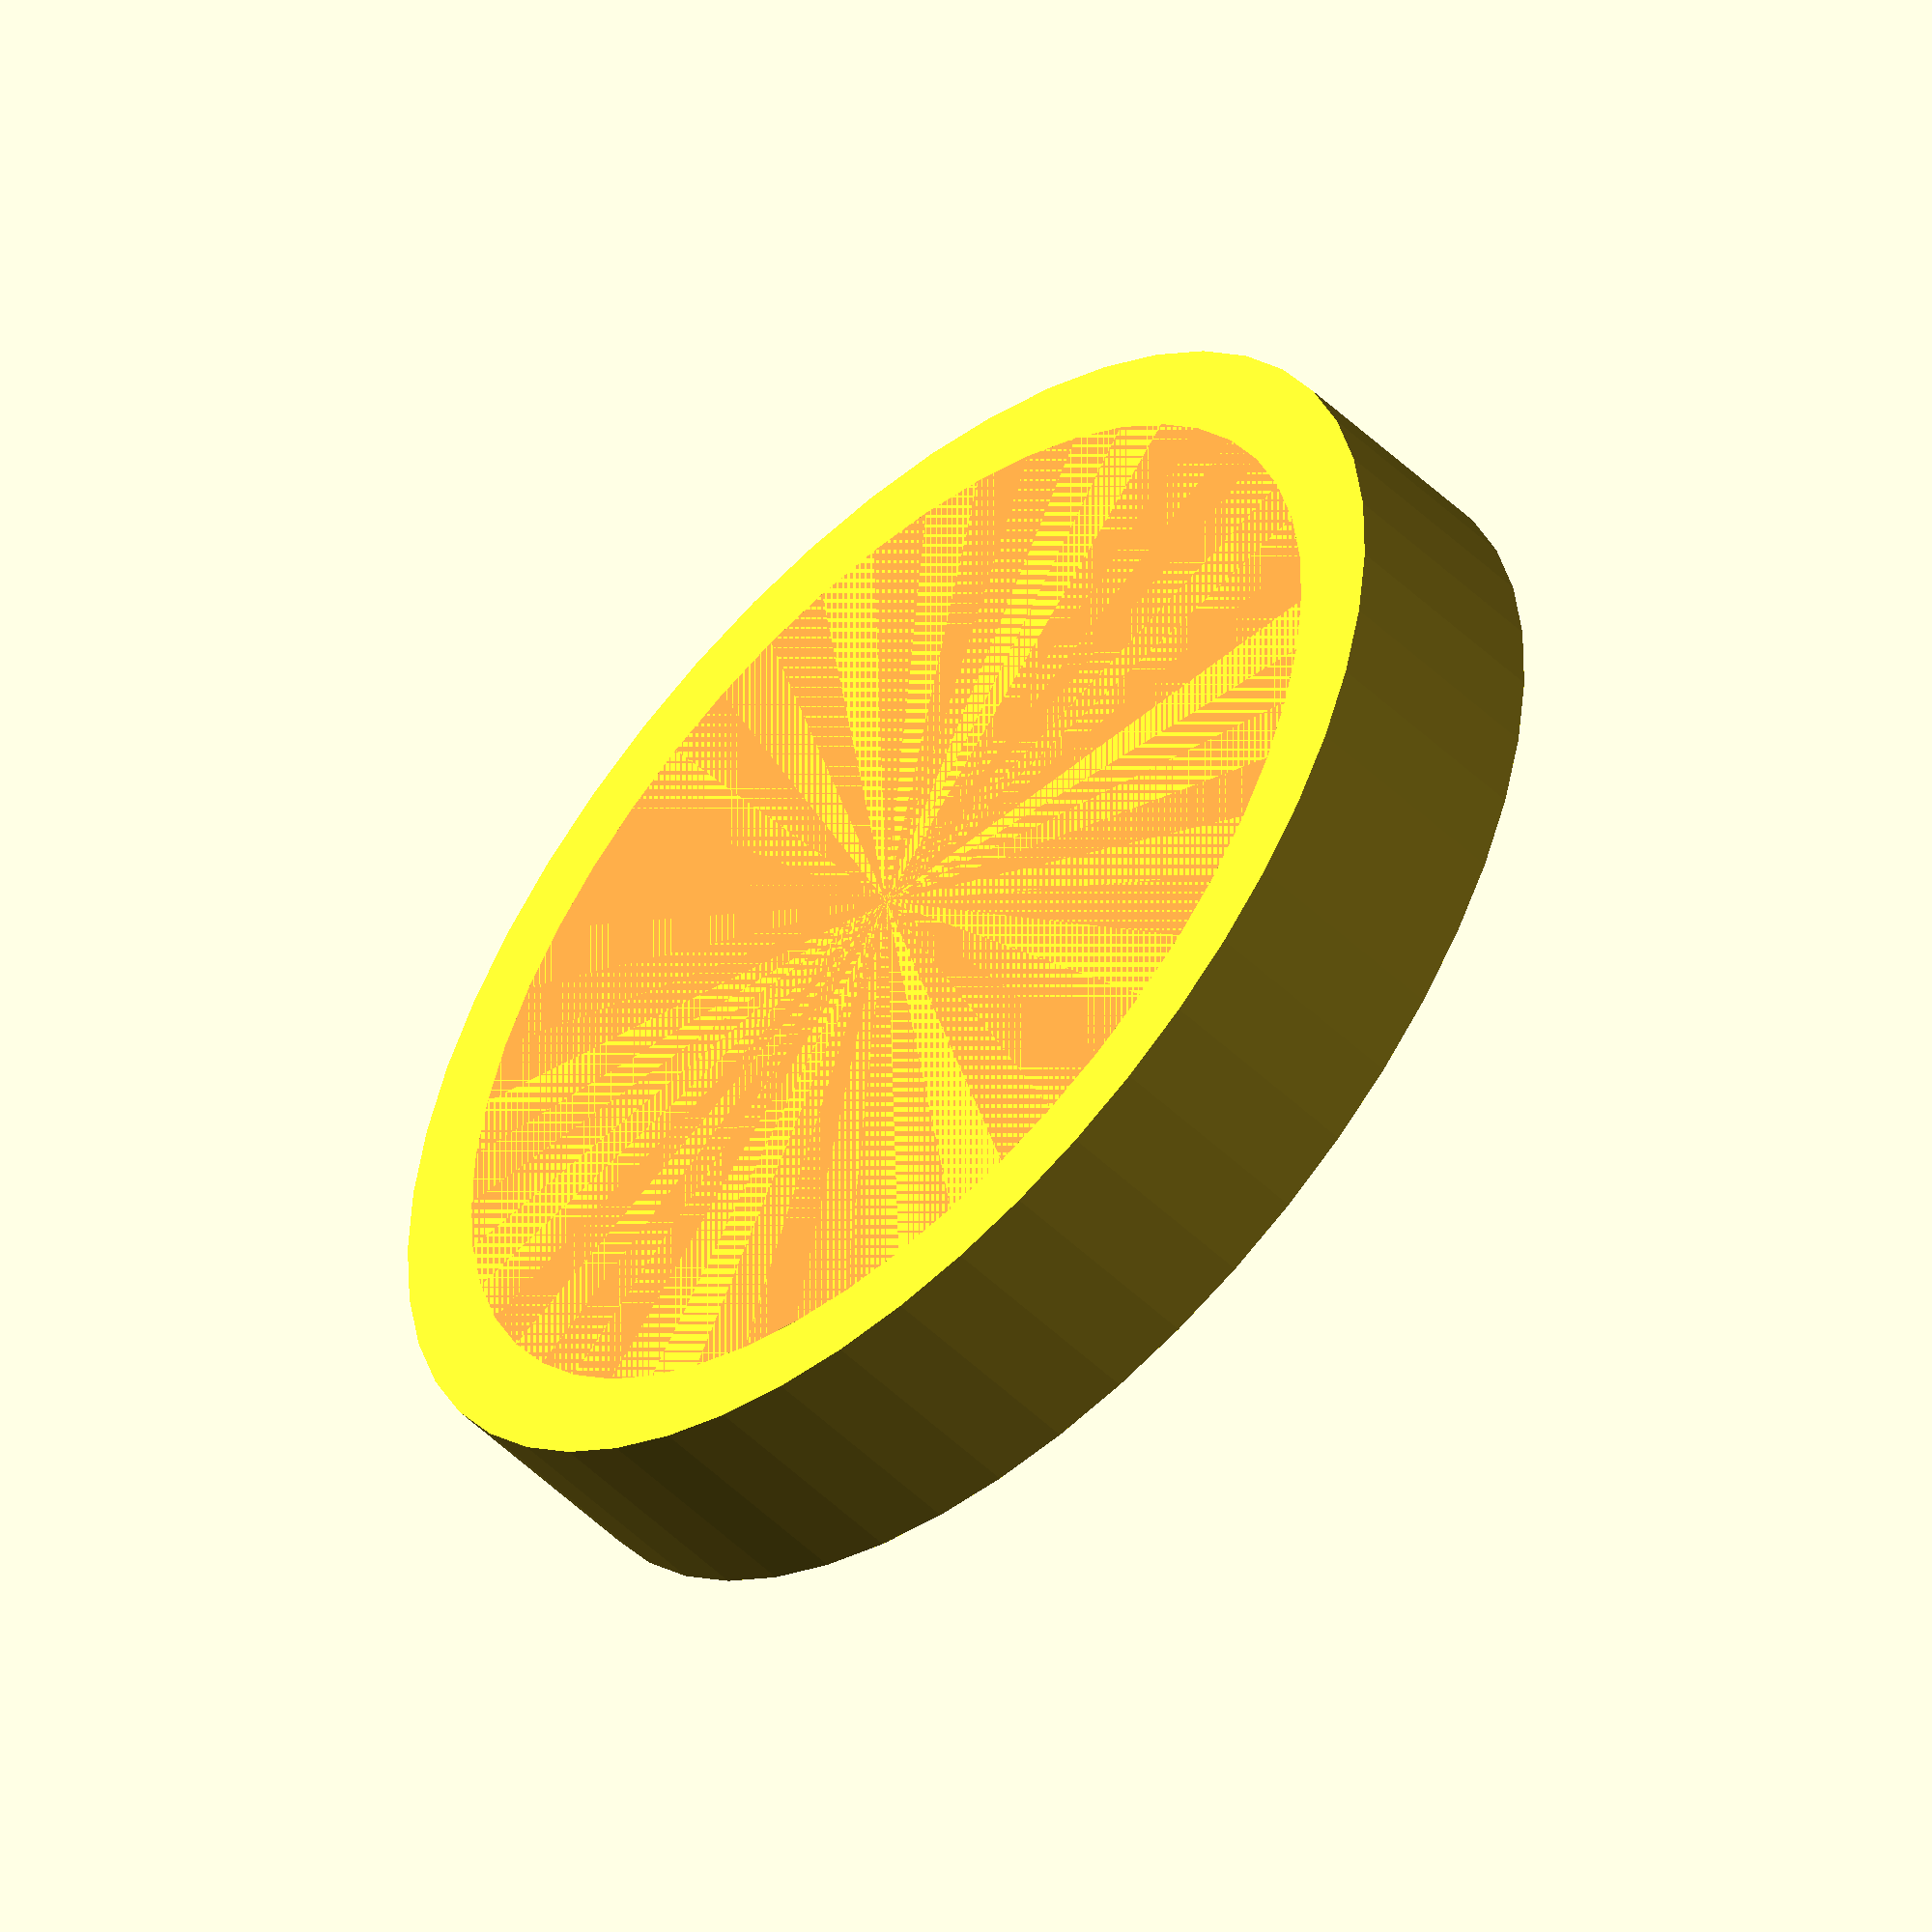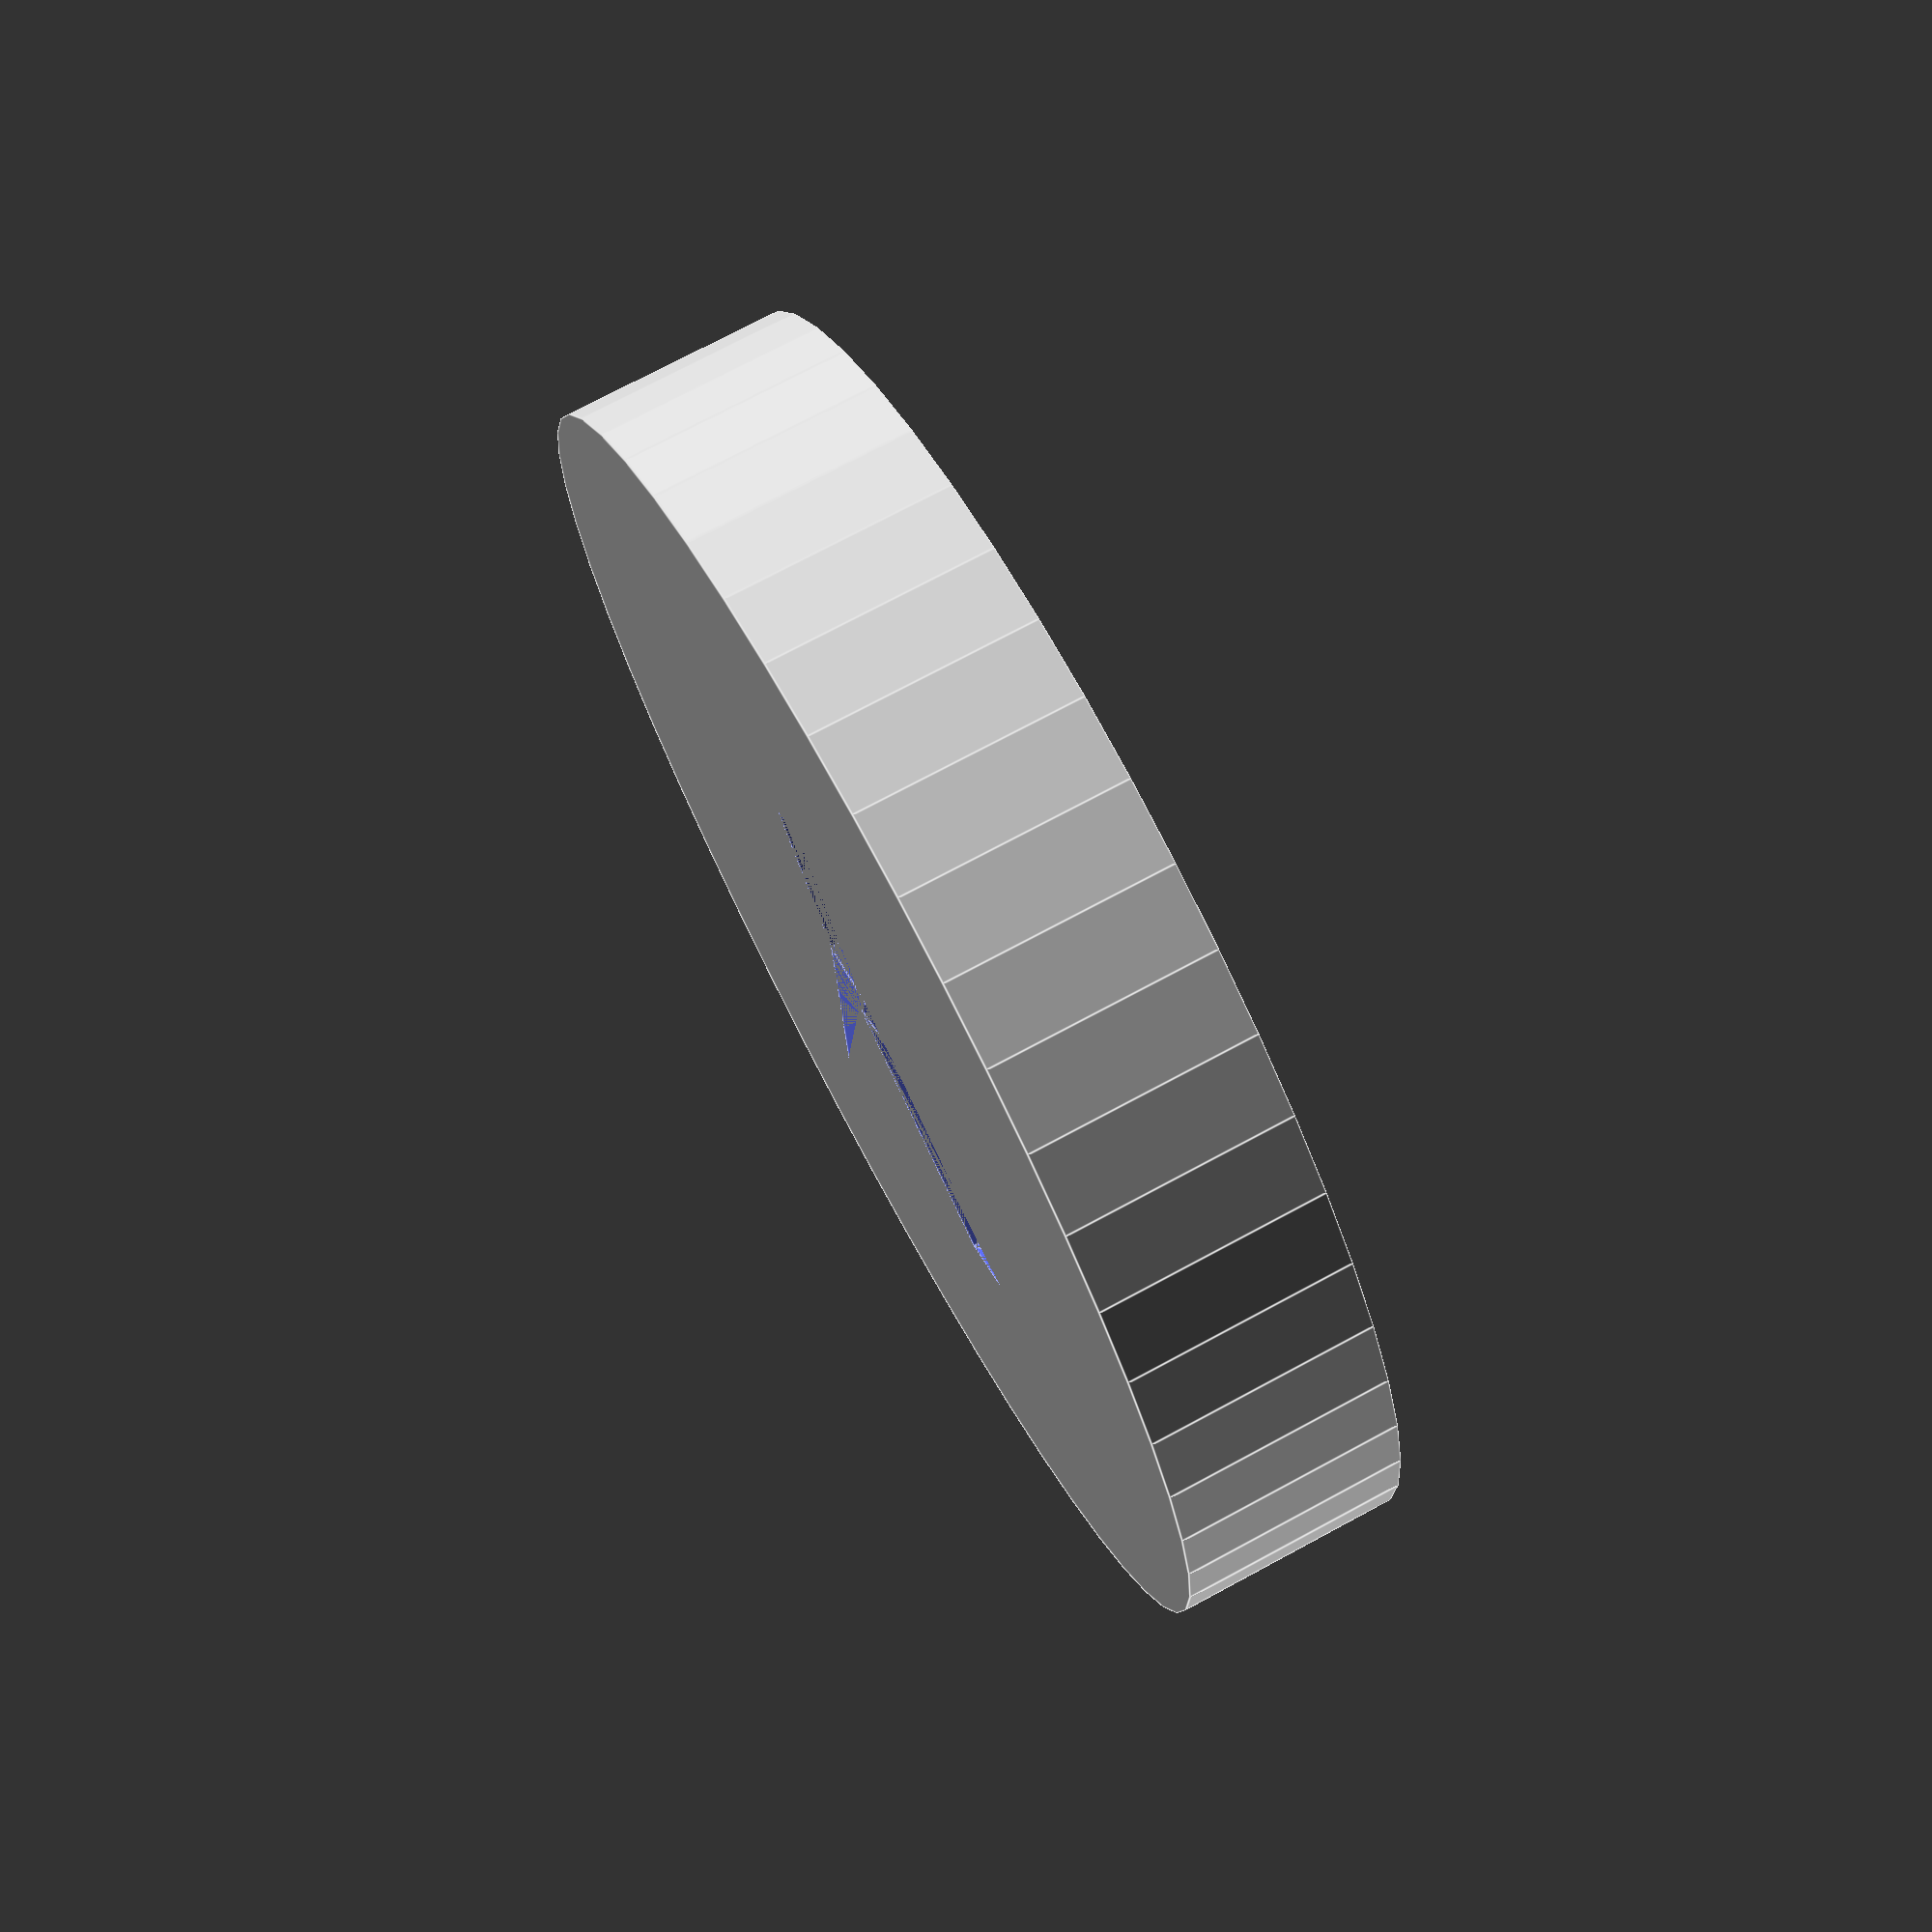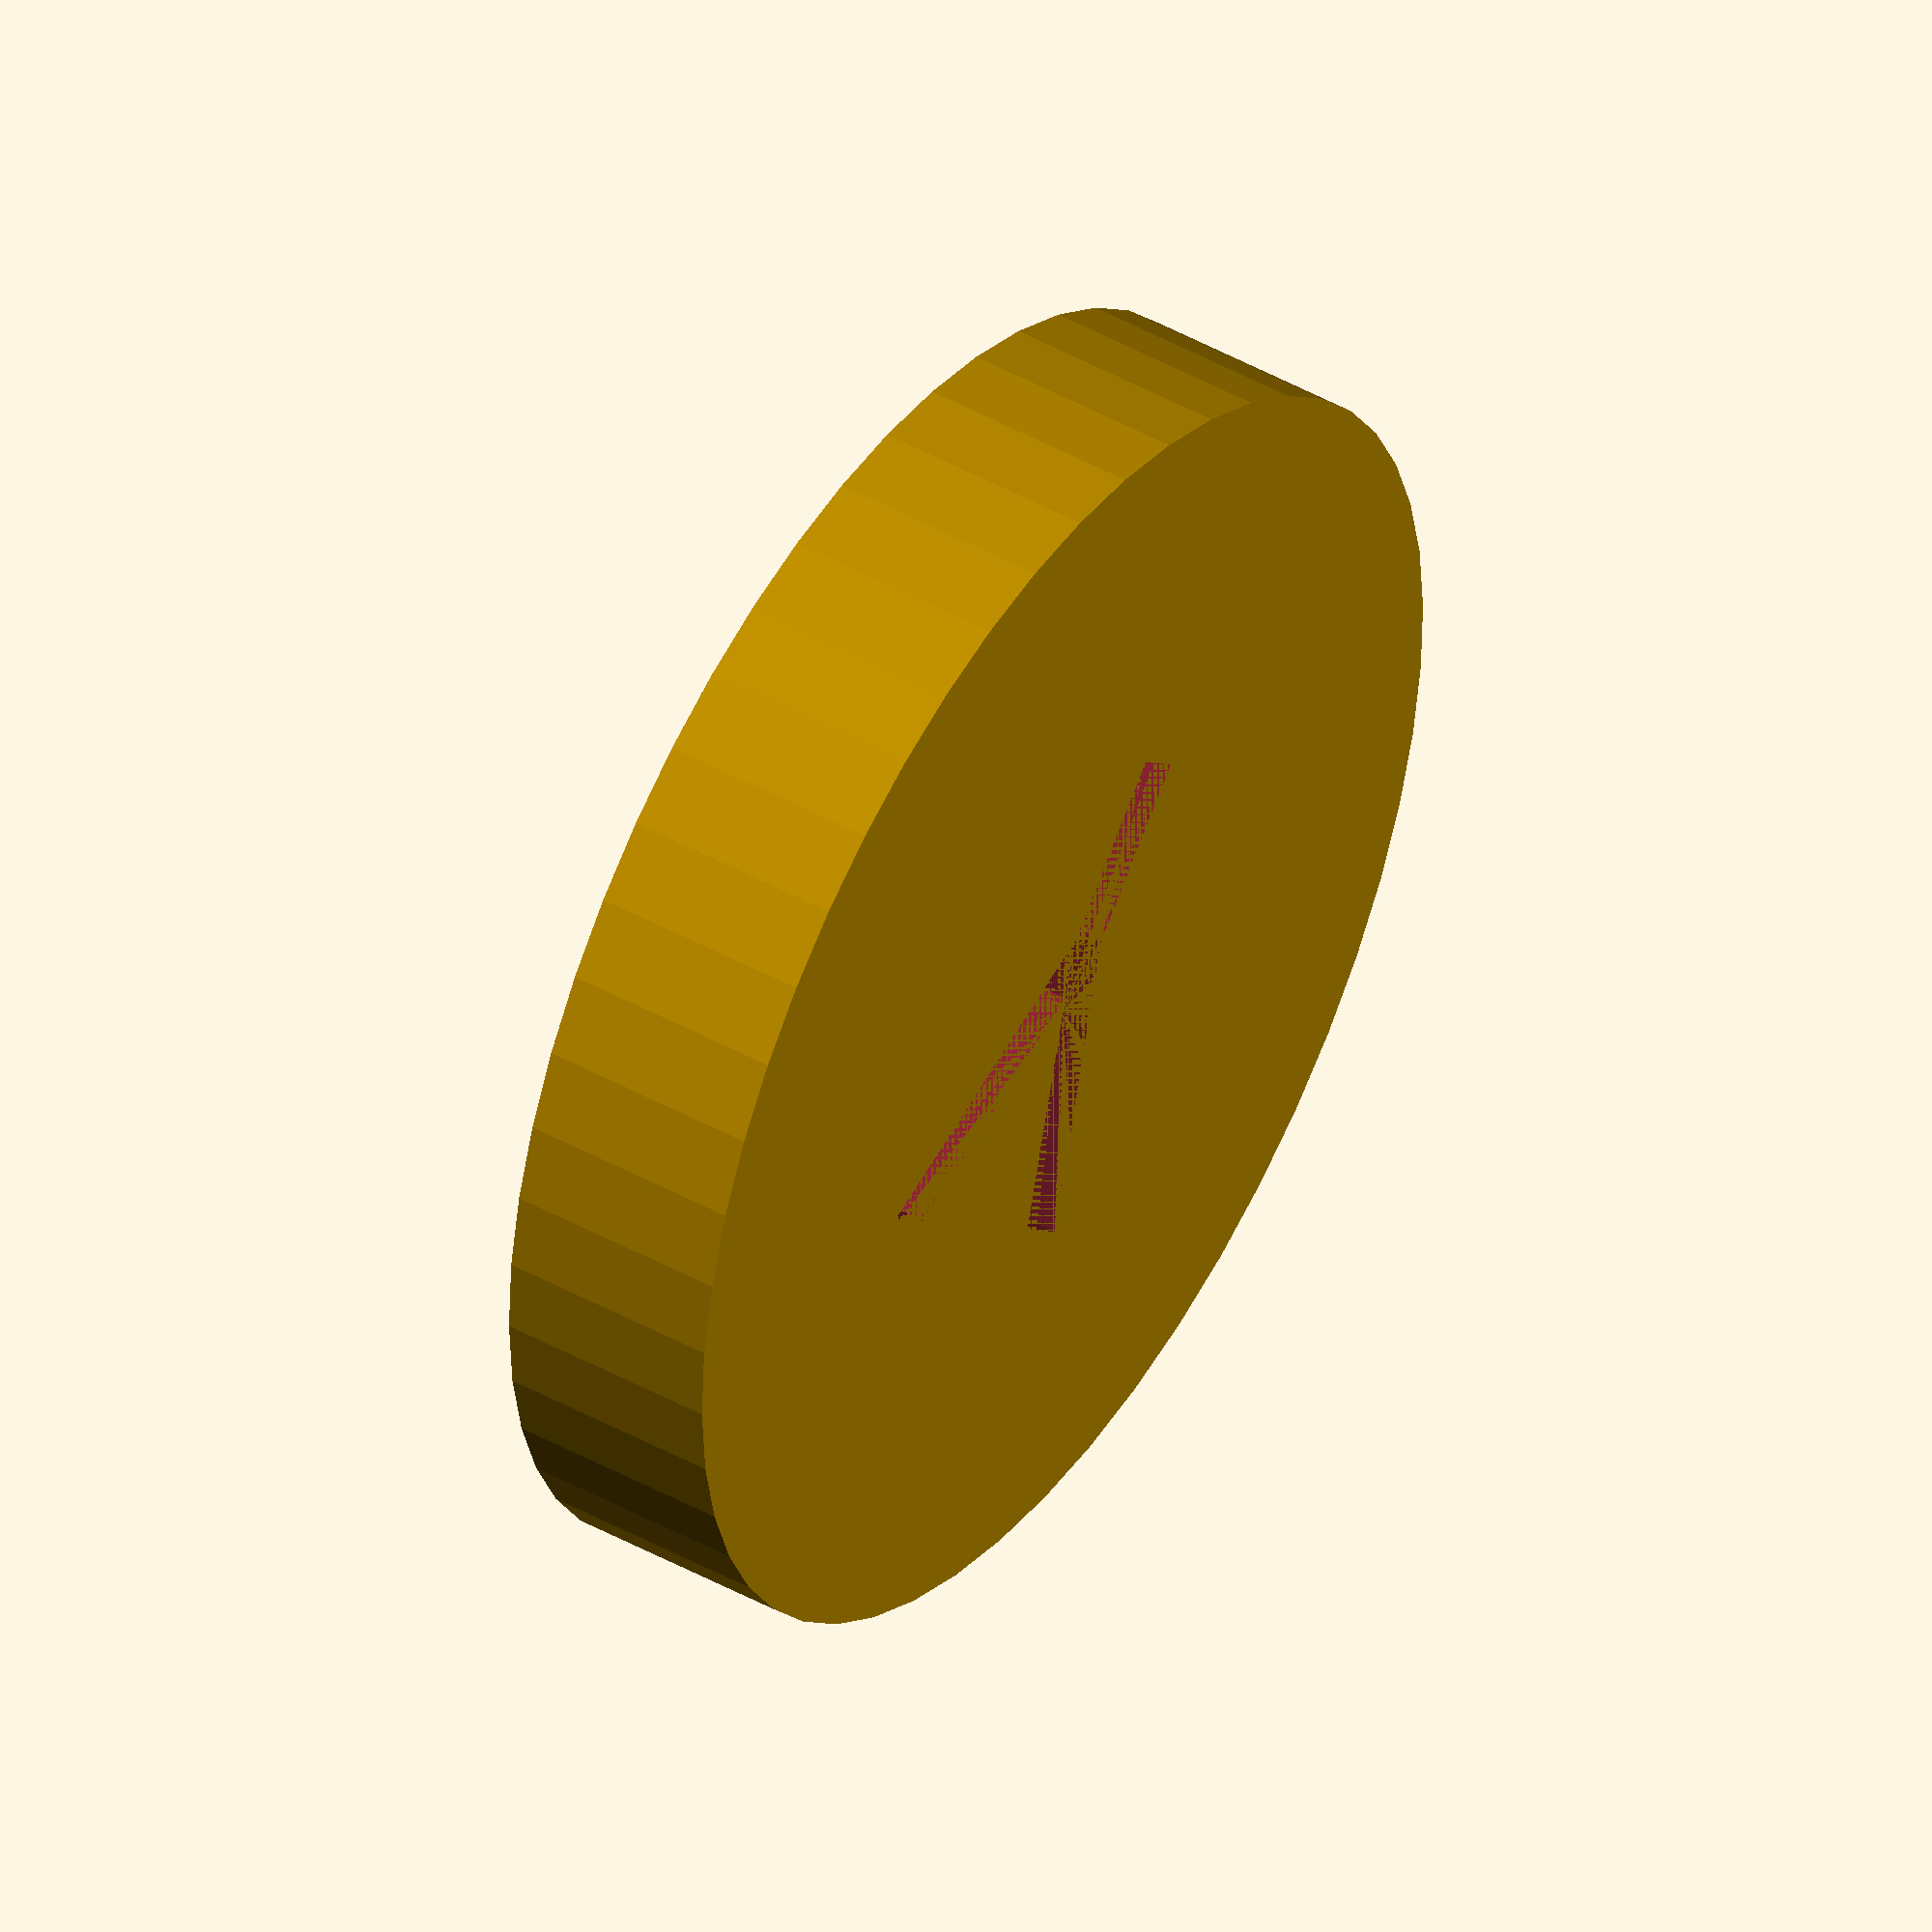
<openscad>
$fn = 50;


difference() {
	union() {
		translate(v = [0, 0, -5.0000000000]) {
			cylinder(h = 5, r = 14.5000000000);
		}
	}
	union() {
		#translate(v = [0, 0, -5.0000000000]) {
			cylinder(h = 3, r1 = 12.5750000000, r2 = 12.4250000000);
		}
		translate(v = [0, -0.5000000000, -1]) {
			linear_extrude(height = 1) {
				text(font = "Webdings", halign = "center", size = 11, text = "Y", valign = "center");
			}
		}
	}
}
</openscad>
<views>
elev=231.4 azim=149.3 roll=316.0 proj=o view=solid
elev=286.4 azim=148.1 roll=61.7 proj=p view=edges
elev=314.7 azim=222.4 roll=302.8 proj=o view=solid
</views>
